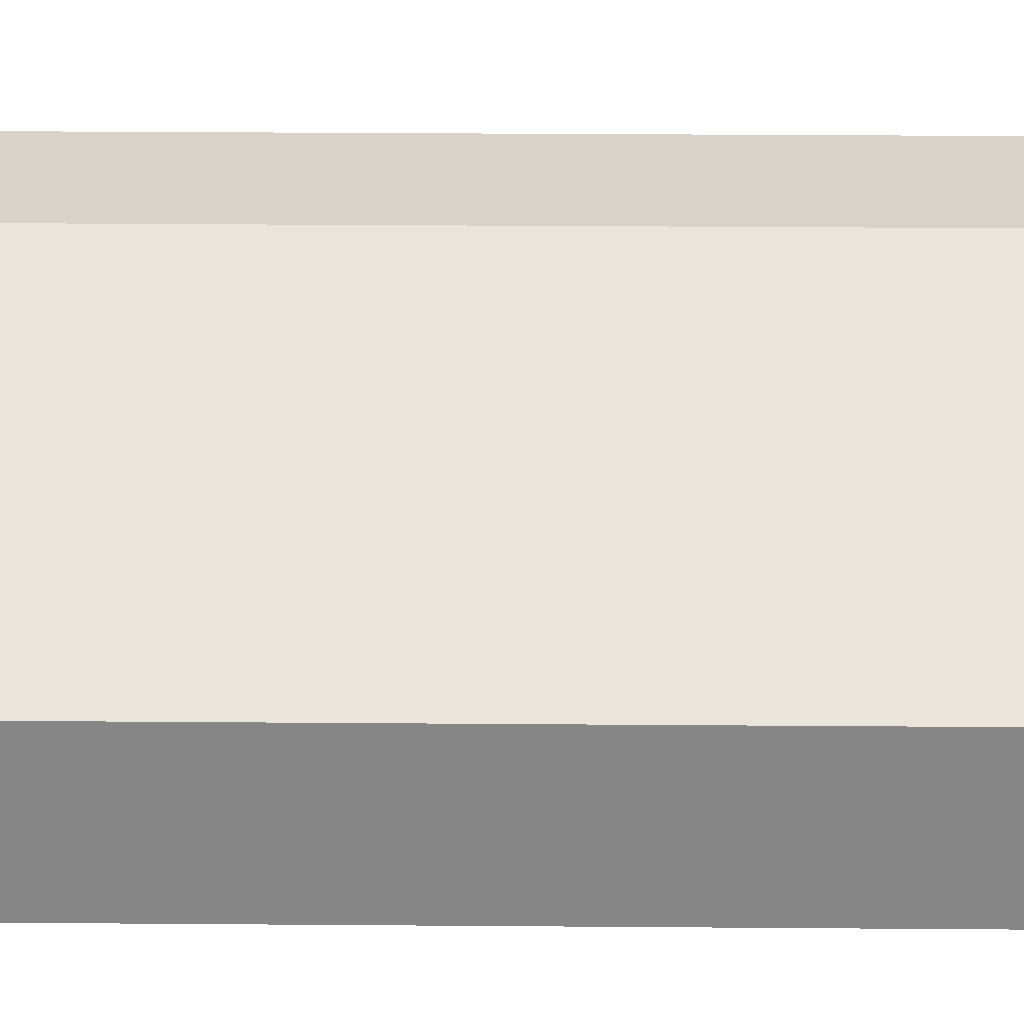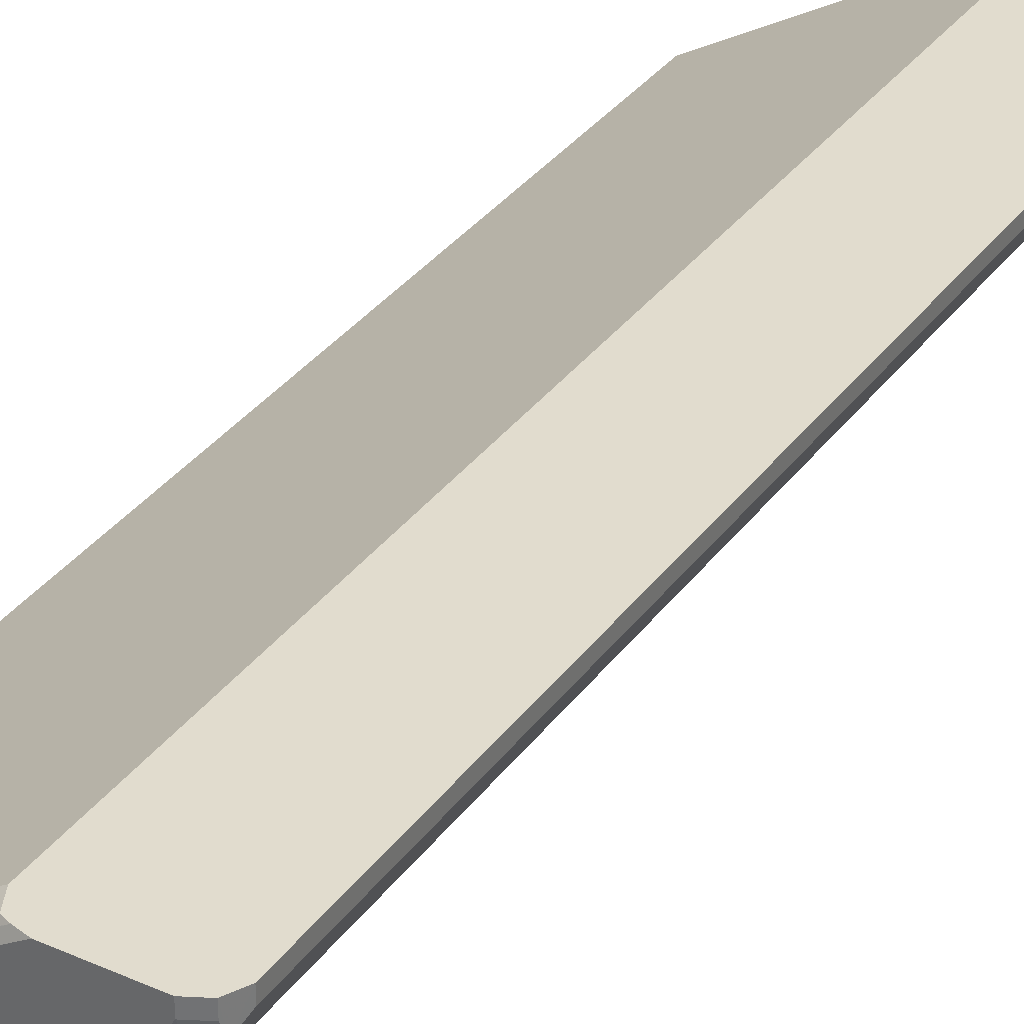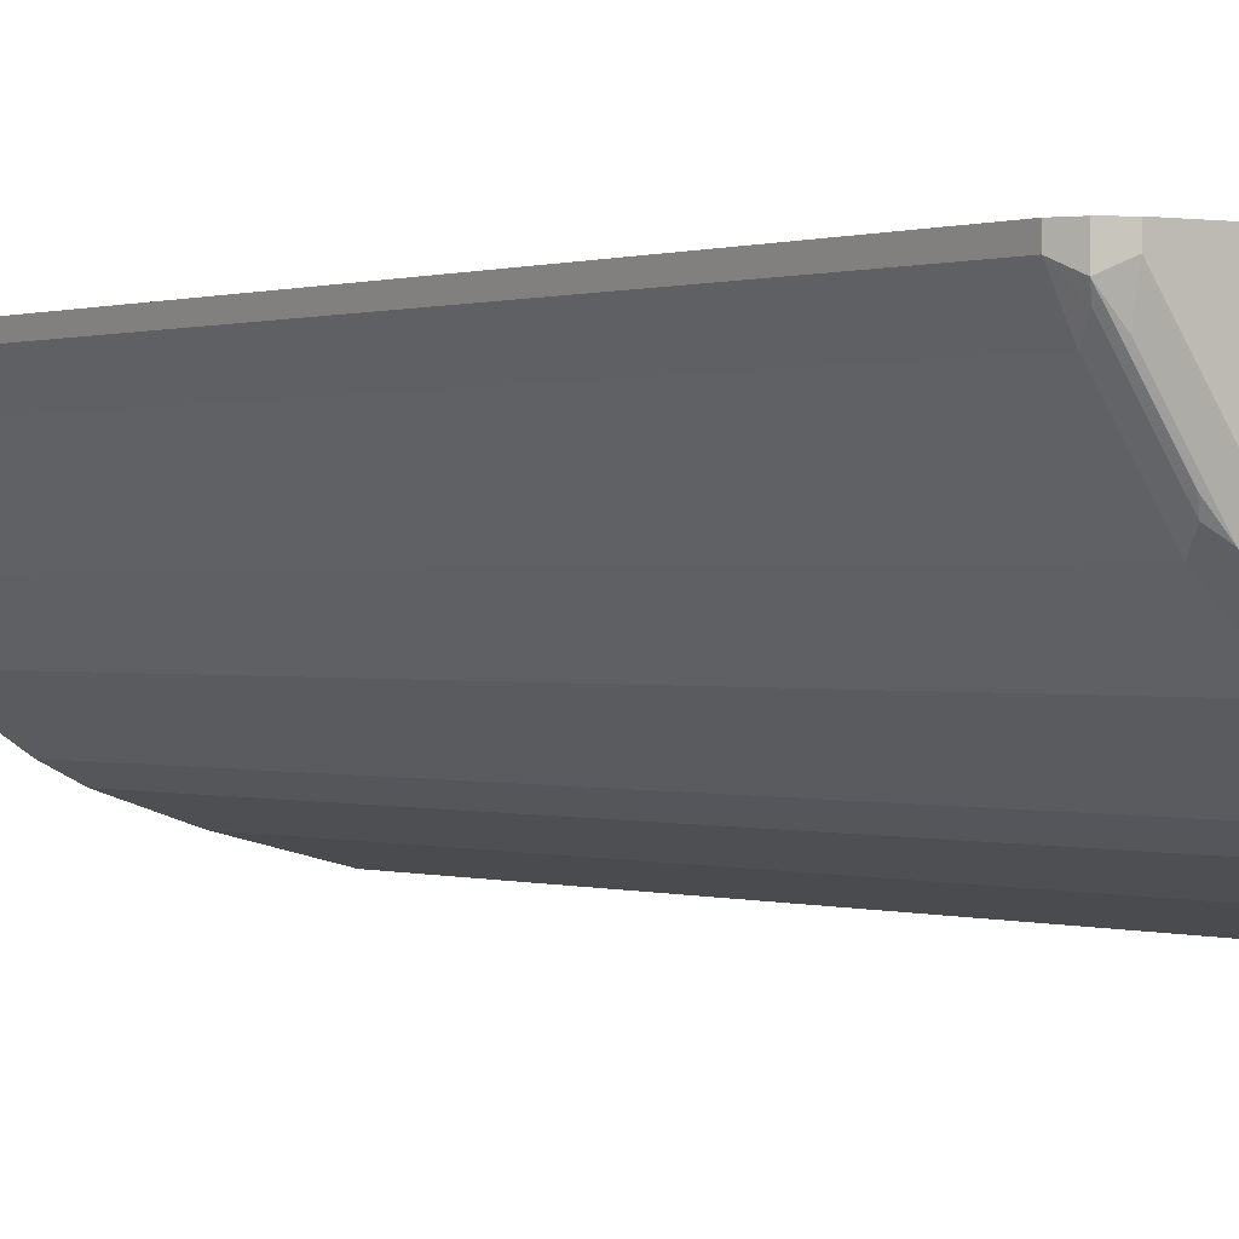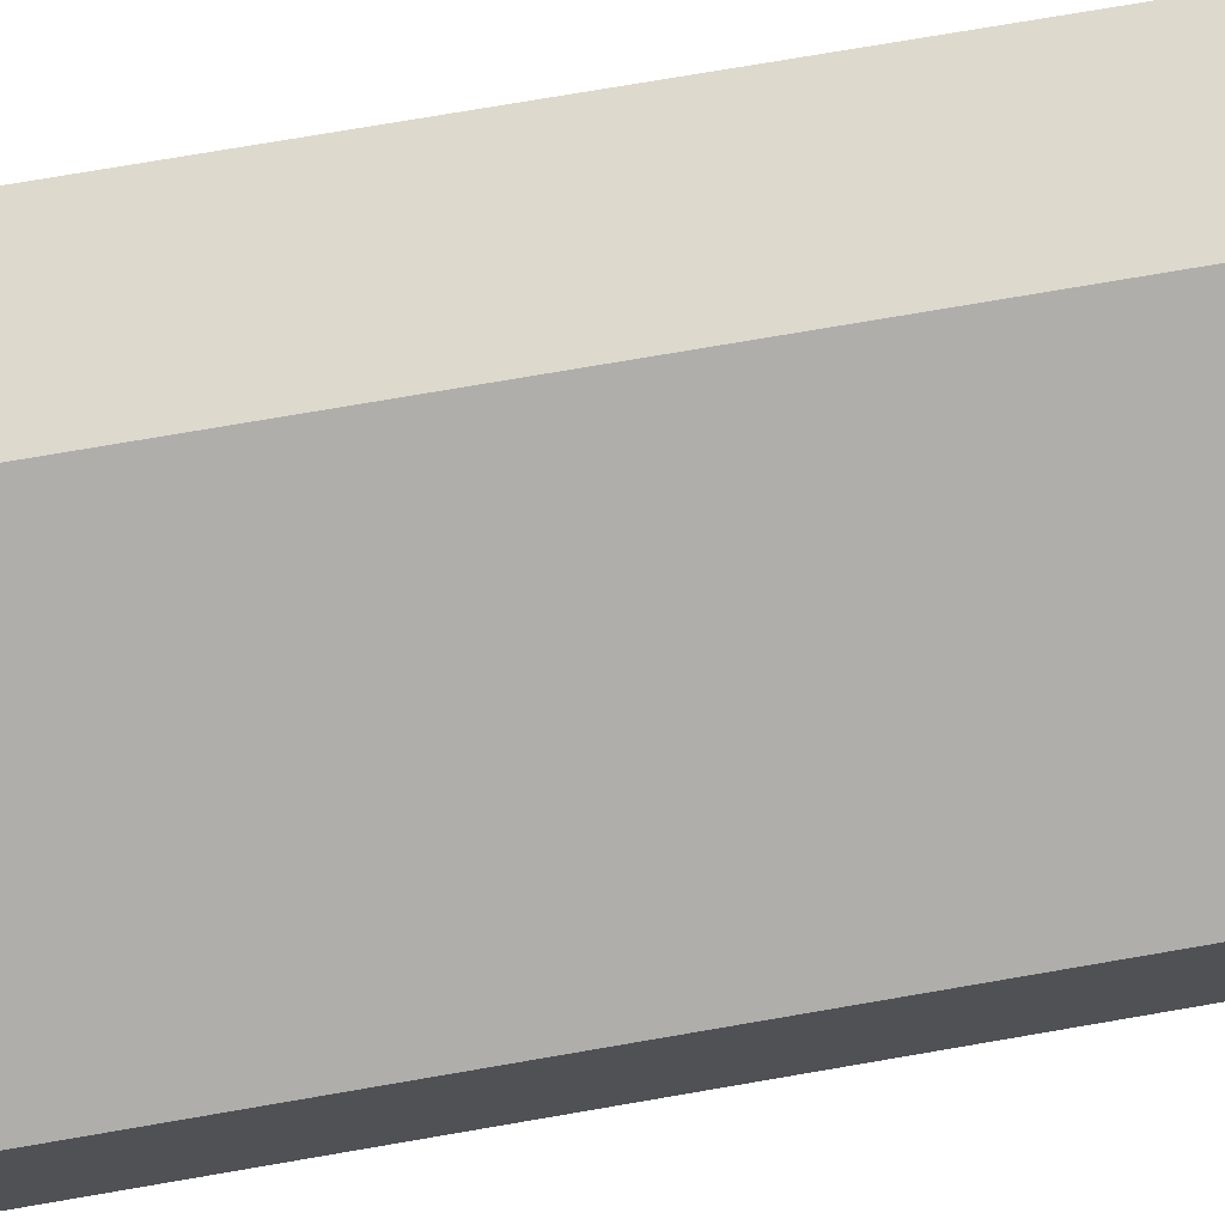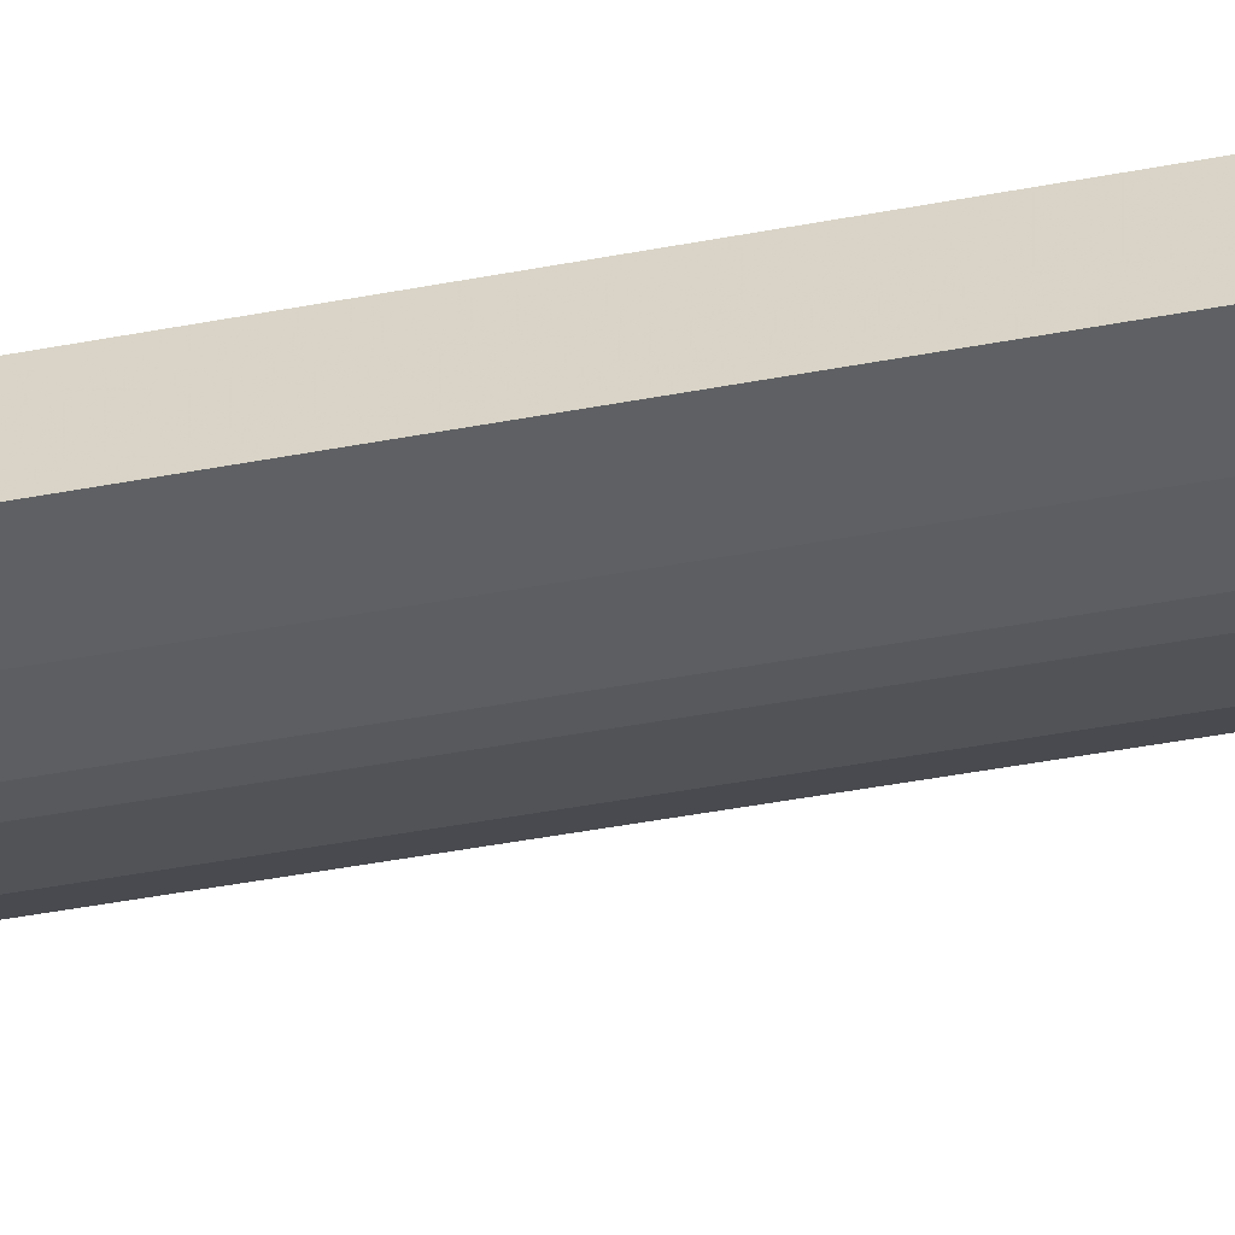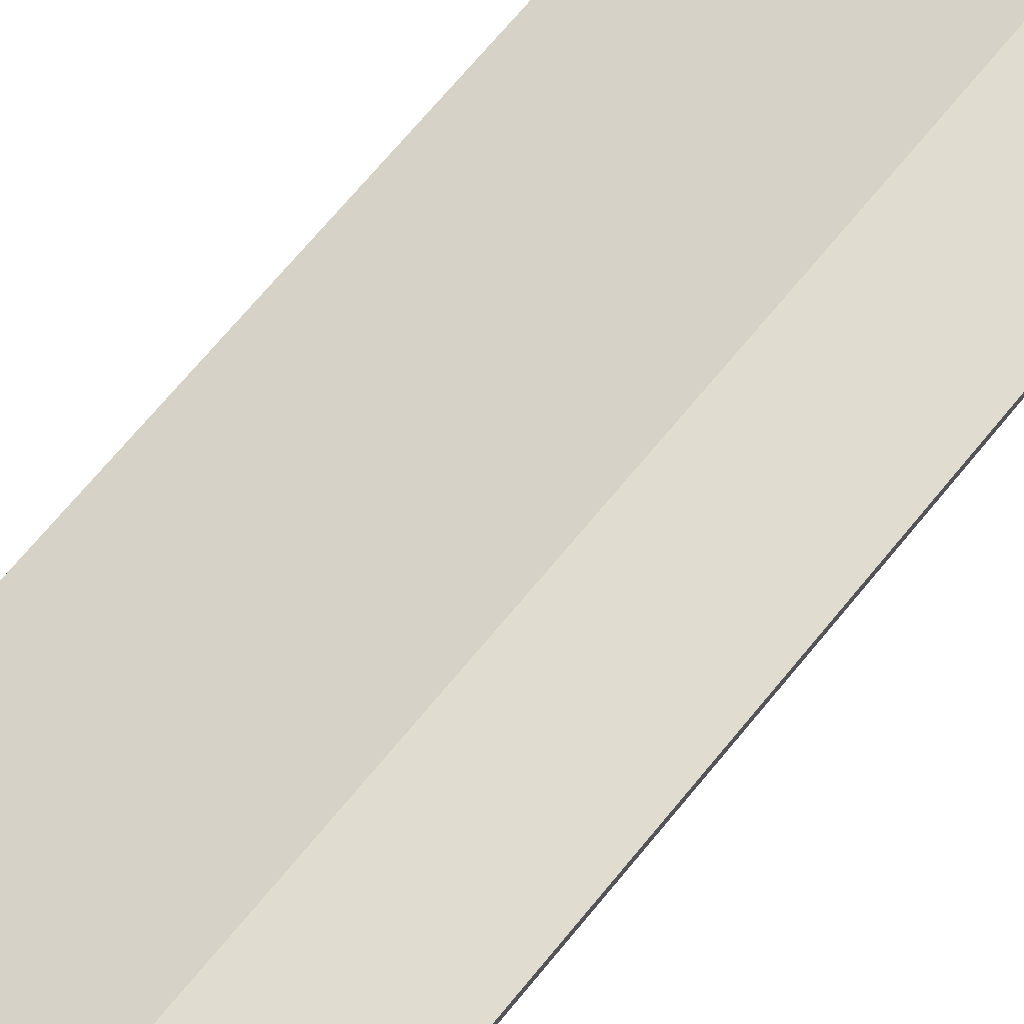
<metadata>
{"format":"obj","ext":"obj","renderer":"f3d","projection":"perspective","resolution":1024,"background":"white","views":[{"elev":27.9,"azim":90.7,"up":"+Z"},{"elev":34.0,"azim":-149.2,"up":"+Z"},{"elev":0.2,"azim":-34.7,"up":"+Z"},{"elev":71.9,"azim":80.1,"up":"+Z"},{"elev":-56.4,"azim":100.6,"up":"+Z"},{"elev":69.7,"azim":-140.6,"up":"+Z"}]}
</metadata>
<code>
v 0.05718 0.6679 -0.5218
v 0.05718 0.6679 -0.4355
v 0.05718 0.6676 -0.5226
v -0.05811 0.6679 -0.4936
v -0.2904 0.6679 -0.2172
v 0.05718 0.6676 -0.4345
v 0.05718 0.6669 -0.5244
v -0.1452 0.6679 -0.4646
v 0.04837 0.6581 -0.542
v -0.06778 0.6581 -0.513
v -0.3775 0.6679 -0.2172
v -0.2744 0.6638 -0.2172
v 0.05718 0.6582 -0.4158
v 0.05718 0.6581 -0.542
v -0.2323 0.6679 -0.4065
v -0.1549 0.6581 -0.4839
v -0.1778 0.6605 -0.4646
v -0.265 0.6605 -0.4065
v 0.05718 0.6405 -0.5508
v -0.05811 0.6387 -0.5226
v -0.3775 0.6679 -0.2323
v -0.3875 0.6628 -0.2172
v -0.2645 0.6598 -0.2172
v 0.01451 0.6532 -0.3847
v 0.05718 0.6573 -0.4153
v -0.2904 0.6679 -0.3485
v -0.167 0.6532 -0.4791
v -0.2419 0.6581 -0.4259
v -0.1452 0.6387 -0.4936
v -0.294 0.6605 -0.3775
v -0.2541 0.6532 -0.421
v -0.271 0.6387 -0.4162
v 0.05718 0.6387 -0.5513
v -0.05811 -0.6387 -0.5226
v -0.3194 0.6679 -0.3194
v -0.3811 0.6605 -0.2614
v -0.3968 0.6581 -0.2323
v -0.3968 0.6581 -0.2172
v 0.05718 0.6387 -0.4061
v -0.2543 0.6387 -0.2172
v -0.323 0.6605 -0.3485
v -0.1839 0.6387 -0.4742
v -0.1452 -0.6387 -0.4936
v -0.1597 -0.6532 -0.4863
v -0.3291 0.6387 -0.3581
v -0.271 -0.6387 -0.4162
v 0.05718 -0.6396 -0.5513
v -0.07264 -0.6532 -0.5154
v -0.3993 0.6532 -0.2468
v -0.4065 0.6387 -0.2172
v 0.05718 -0.6387 -0.4061
v -0.2543 -0.6387 -0.2172
v -0.3412 0.6532 -0.334
v -0.1839 -0.6387 -0.4742
v -0.1452 -0.6581 -0.4839
v -0.1743 -0.6605 -0.4682
v -0.2468 -0.6532 -0.4283
v -0.3871 0.6387 -0.271
v -0.3291 -0.6387 -0.3581
v -0.2613 -0.6605 -0.4101
v -0.2904 -0.6605 -0.3811
v 0.05718 -0.6578 -0.5422
v 0.04352 -0.6532 -0.5444
v -0.05811 -0.6581 -0.513
v -0.4065 0.6387 -0.2323
v -0.3871 -0.6387 -0.271
v -0.4065 -0.6387 -0.2323
v -0.4065 -0.6387 -0.2172
v -0.2571 -0.6442 -0.2172
v -0.2646 -0.6592 -0.2172
v 0.05718 -0.6588 -0.4133
v -0.1452 -0.6679 -0.4646
v -0.3194 -0.6605 -0.3521
v -0.3339 -0.6532 -0.3412
v -0.392 -0.6532 -0.2541
v -0.2323 -0.6679 -0.4065
v -0.2904 -0.6679 -0.3485
v 0.05718 -0.6582 -0.5415
v -0.05811 -0.6679 -0.4936
v -0.3968 -0.6581 -0.242
v -0.3989 -0.6539 -0.2172
v -0.2747 -0.6643 -0.2172
v 0.05718 -0.6676 -0.4345
v -0.3775 -0.6605 -0.265
v -0.3388 -0.6581 -0.3291
v -0.3194 -0.6679 -0.3194
v 0.05718 -0.6676 -0.5228
v 0.05718 -0.6679 -0.5218
v -0.3968 -0.6581 -0.2172
v -0.3775 -0.6679 -0.2323
v -0.3926 -0.6603 -0.2172
v -0.2904 -0.6679 -0.2172
v 0.05718 -0.6679 -0.4355
v -0.3775 -0.6679 -0.2172
f 46 60 61
f 46 57 60
f 45 66 58
f 44 46 54
f 45 49 53
f 45 58 49
f 44 57 46
f 45 59 66
f 46 61 59
f 49 65 50
f 47 63 48
f 48 63 62
f 48 62 64
f 49 58 66
f 49 66 67
f 49 67 65
f 50 65 67
f 44 60 57
f 51 52 69
f 47 62 63
f 50 67 68
f 36 49 37
f 44 55 56
f 30 32 45
f 51 69 70
f 30 45 41
f 32 42 54
f 32 54 46
f 32 46 59
f 32 59 45
f 34 47 48
f 34 48 44
f 44 56 60
f 34 44 43
f 36 53 49
f 37 49 38
f 38 49 50
f 39 40 52
f 39 52 51
f 41 45 53
f 42 44 54
f 44 48 64
f 44 64 55
f 36 41 53
f 51 70 71
f 72 92 94
f 55 79 72
f 72 77 76
f 73 84 85
f 73 85 74
f 73 77 86
f 73 86 90
f 73 90 84
f 74 85 75
f 75 85 80
f 78 87 79
f 79 87 88
f 80 89 81
f 80 85 84
f 80 84 90
f 80 90 91
f 80 91 89
f 82 92 83
f 83 92 93
f 90 94 91
f 29 44 42
f 72 86 77
f 72 90 86
f 72 94 90
f 72 93 92
f 55 72 56
f 56 72 76
f 56 76 60
f 59 61 73
f 59 73 74
f 59 74 75
f 59 75 66
f 60 76 77
f 60 77 61
f 55 64 79
f 61 77 73
f 64 78 79
f 66 75 67
f 67 75 80
f 67 80 81
f 67 81 68
f 70 82 71
f 71 82 83
f 72 79 88
f 72 88 93
f 62 78 64
f 29 43 44
f 16 18 17
f 27 42 32
f 1 21 11
f 1 11 5
f 1 5 2
f 2 5 6
f 3 7 4
f 4 7 9
f 4 9 10
f 4 10 16
f 4 16 8
f 5 11 22
f 5 22 38
f 5 38 50
f 5 50 68
f 5 68 81
f 5 81 89
f 5 89 91
f 5 91 94
f 5 94 92
f 5 92 82
f 1 35 21
f 1 26 35
f 1 15 26
f 1 8 15
f 1 2 6
f 1 6 13
f 1 13 25
f 1 25 39
f 1 39 51
f 1 51 71
f 1 71 83
f 1 83 93
f 1 93 88
f 5 82 70
f 1 88 87
f 1 78 62
f 1 62 47
f 1 47 33
f 1 33 19
f 1 19 14
f 1 14 7
f 1 7 3
f 27 32 31
f 1 4 8
f 1 87 78
f 5 70 69
f 1 3 4
f 5 52 40
f 18 28 31
f 18 31 32
f 18 32 30
f 19 33 20
f 20 33 47
f 20 47 34
f 20 34 43
f 20 43 29
f 21 35 41
f 21 36 37
f 21 37 22
f 22 37 38
f 23 39 24
f 23 40 39
f 24 39 25
f 26 30 41
f 26 41 35
f 27 29 42
f 5 69 52
f 16 29 27
f 16 28 18
f 21 41 36
f 8 16 17
f 16 31 28
f 5 23 12
f 5 12 6
f 6 12 13
f 7 14 9
f 8 17 18
f 8 18 15
f 9 14 19
f 10 19 20
f 9 19 10
f 10 29 16
f 11 21 22
f 12 23 13
f 13 23 24
f 13 24 25
f 15 18 30
f 15 30 26
f 16 27 31
f 10 20 29
f 5 40 23

</code>
